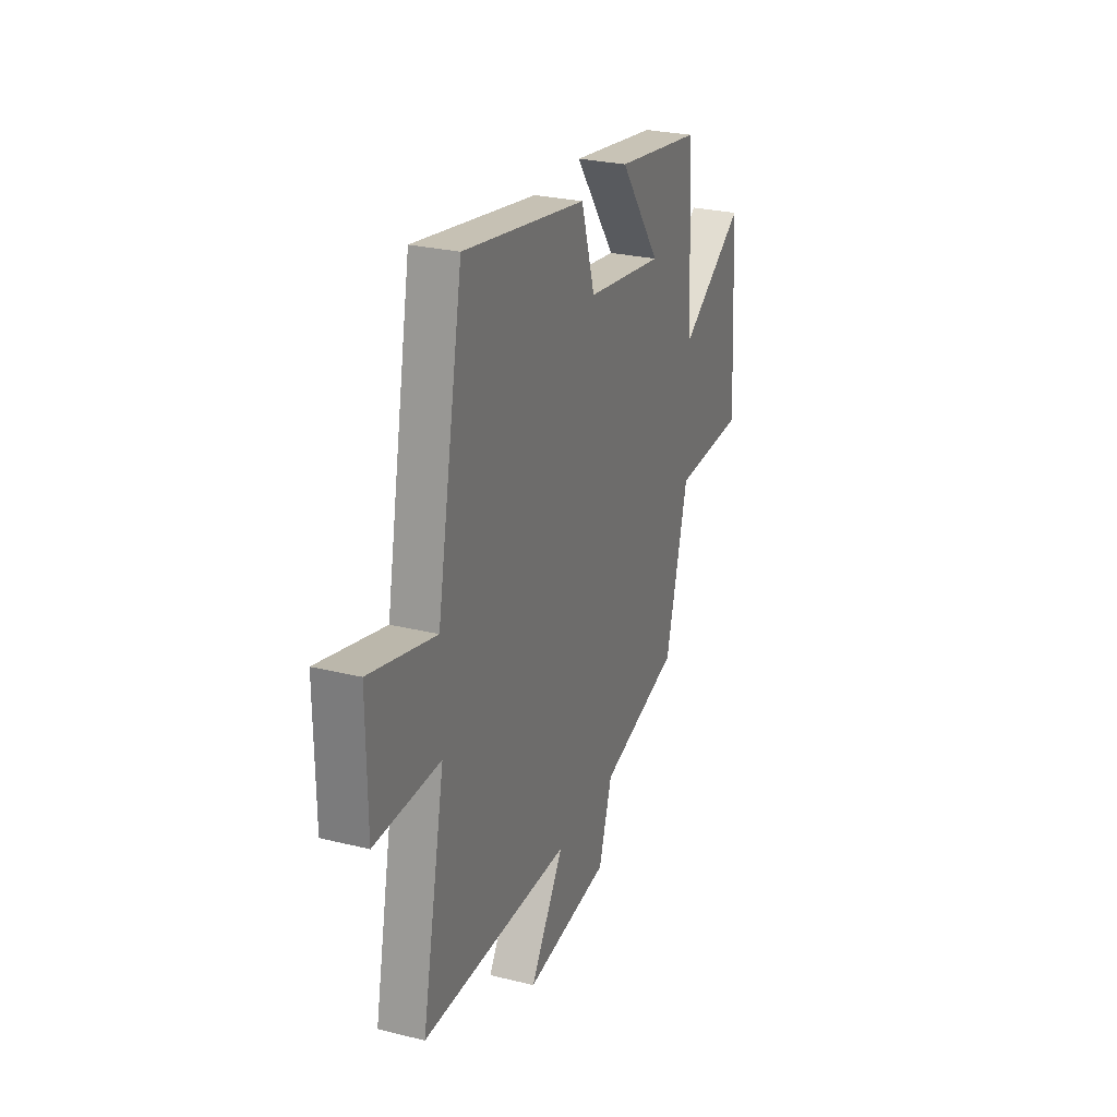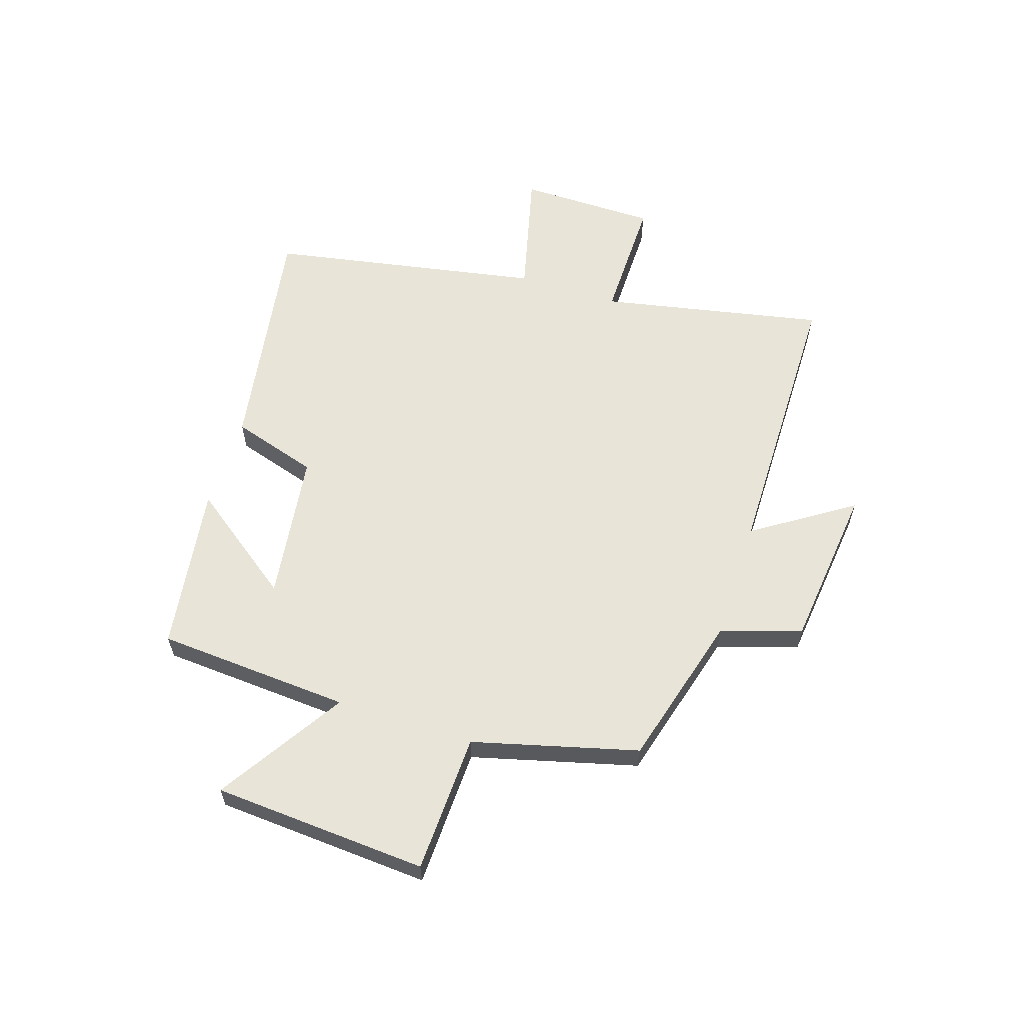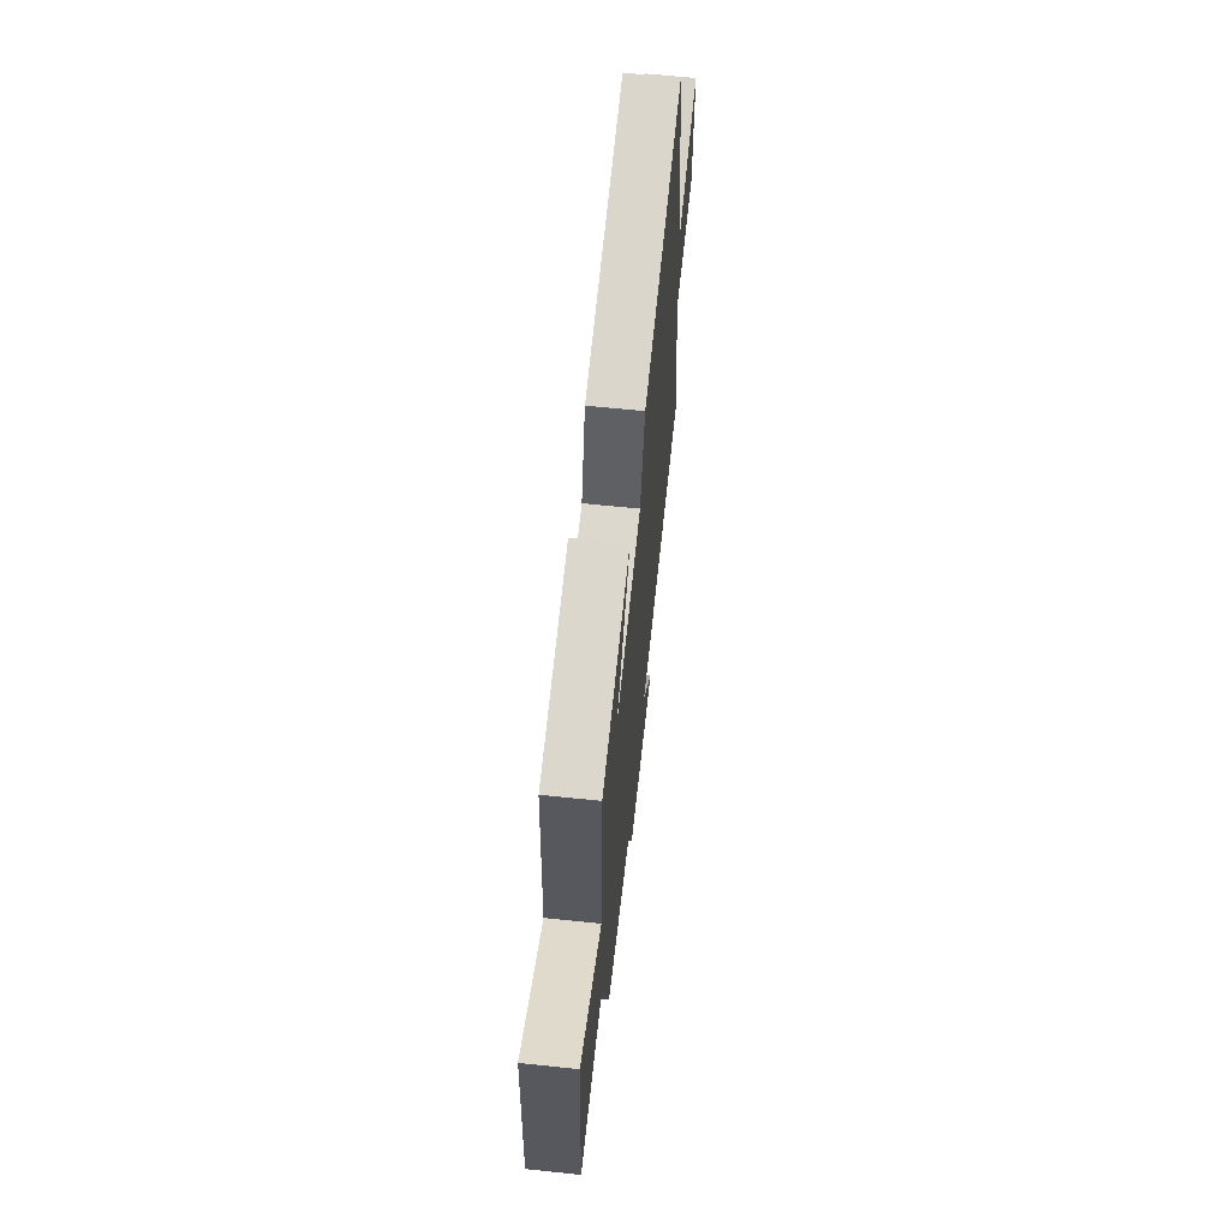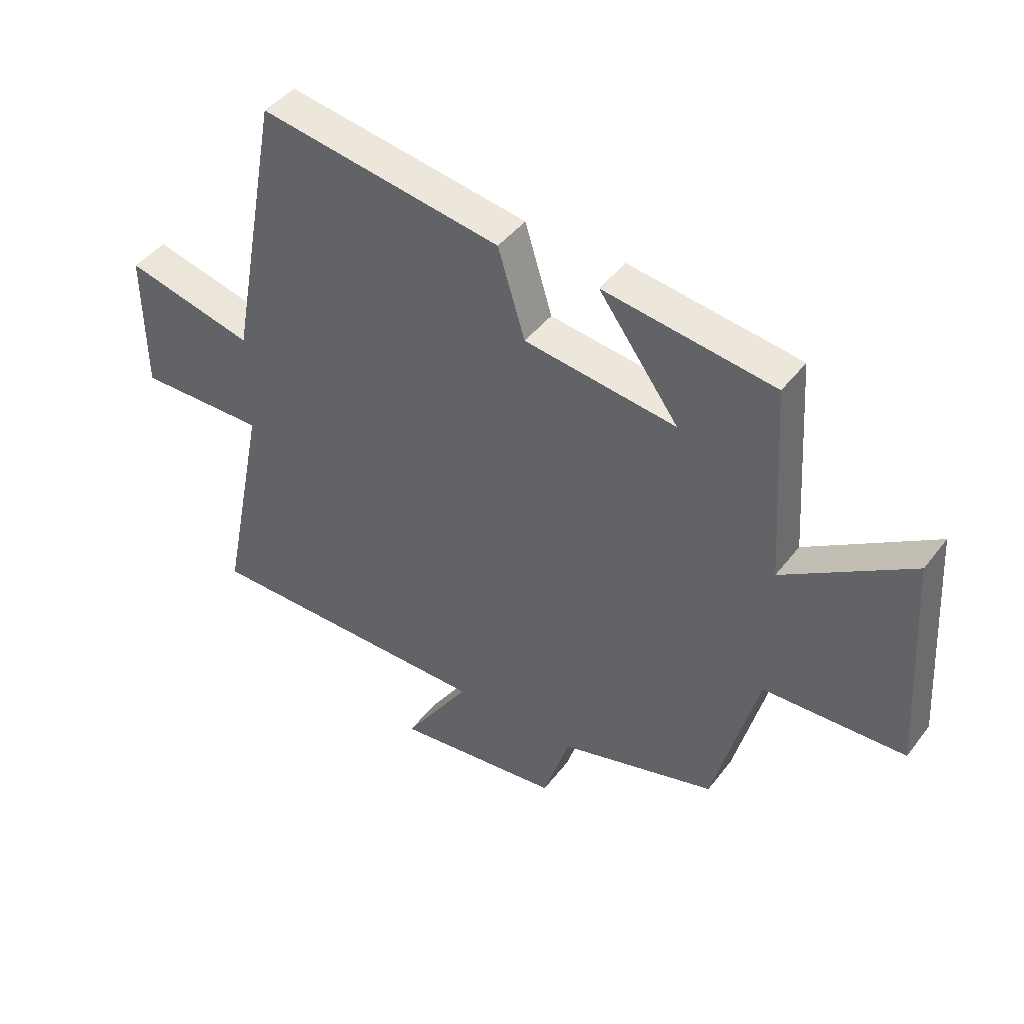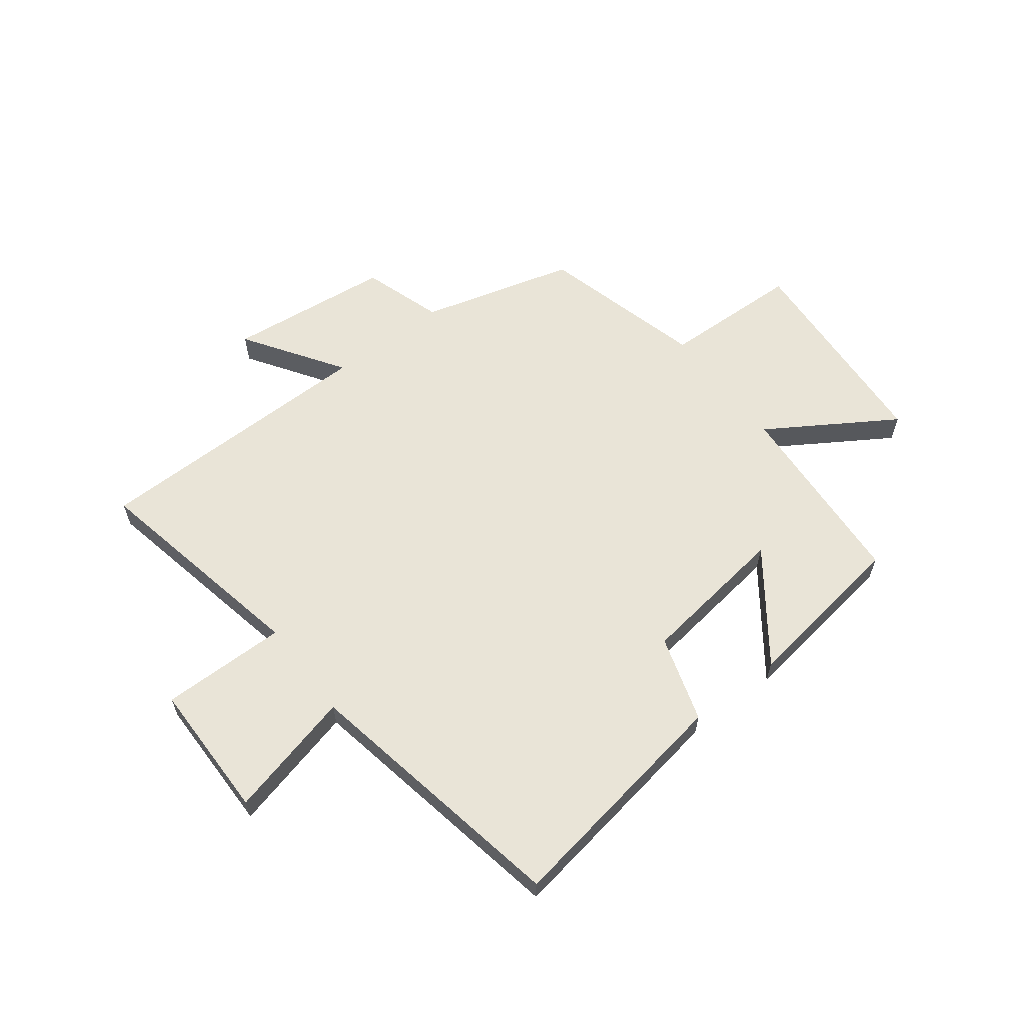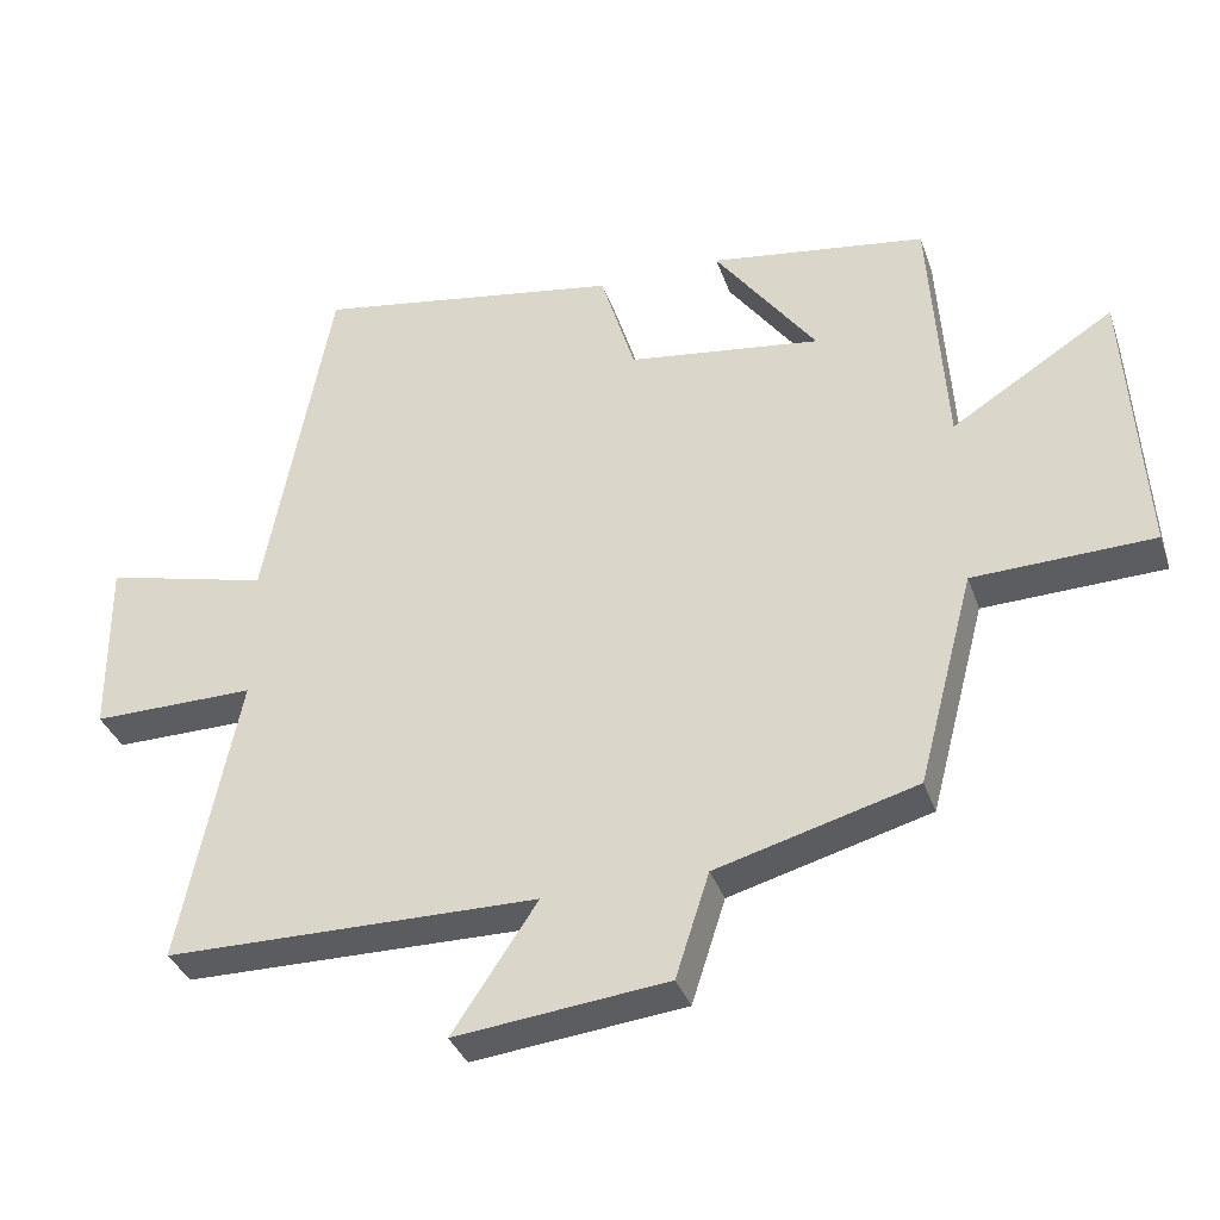
<metadata>
{"format":"obj","ext":"obj","renderer":"f3d","projection":"perspective","resolution":1024,"background":"white","views":[{"elev":26.8,"azim":-68.9,"up":"+Z"},{"elev":60.2,"azim":108.0,"up":"+Y"},{"elev":64.5,"azim":96.0,"up":"+Z"},{"elev":43.7,"azim":34.6,"up":"+Z"},{"elev":61.0,"azim":-37.3,"up":"+Y"},{"elev":-35.4,"azim":18.0,"up":"+Z"}]}
</metadata>
<code>
v 0.478 0.07 0.457
v 0.5 0.07 0.114
v 0.722 0.07 0.254
v 0.746 0.07 -0.126
v 0.5 0.07 -0.134
v 0.423 0.07 -0.425
v 0.15 0.07 -0.5
v 0.104 0.07 -0.642
v -0.186 0.07 -0.674
v -0.07 0.07 -0.5
v -0.58 0.07 -0.495
v -0.5 0.07 -0.099
v -0.723 0.07 -0.101
v -0.725 0.07 0.143
v -0.5 0.07 0.087
v -0.41 0.07 0.569
v 0.01 0.07 0.5
v 0.057 0.07 0.347
v 0.321 0.07 0.311
v 0.182 0.07 0.5
v 0.478 0 0.457
v 0.5 0 0.114
v 0.722 0 0.254
v 0.746 0 -0.126
v 0.5 0 -0.134
v 0.423 0 -0.425
v 0.15 0 -0.5
v 0.104 0 -0.642
v -0.186 0 -0.674
v -0.07 0 -0.5
v -0.58 0 -0.495
v -0.5 0 -0.099
v -0.723 0 -0.101
v -0.725 0 0.143
v -0.5 0 0.087
v -0.41 0 0.569
v 0.01 0 0.5
v 0.057 0 0.347
v 0.321 0 0.311
v 0.182 0 0.5
f 19 20 1 2
f 18 19 2
f 15 16 17 18
f 15 18 2
f 12 13 14 15
f 12 15 2
f 10 11 12 2
f 7 8 9 10
f 5 6 7 10
f 5 10 2 3
f 3 4 5
f 22 21 40 39
f 22 39 38
f 38 37 36 35
f 22 38 35
f 35 34 33 32
f 22 35 32
f 22 32 31 30
f 30 29 28 27
f 30 27 26 25
f 23 22 30 25
f 25 24 23
f 1 21 22 2
f 2 22 23 3
f 3 23 24 4
f 4 24 25 5
f 5 25 26 6
f 6 26 27 7
f 7 27 28 8
f 8 28 29 9
f 9 29 30 10
f 10 30 31 11
f 11 31 32 12
f 12 32 33 13
f 13 33 34 14
f 14 34 35 15
f 15 35 36 16
f 16 36 37 17
f 17 37 38 18
f 18 38 39 19
f 19 39 40 20
f 20 40 21 1

</code>
